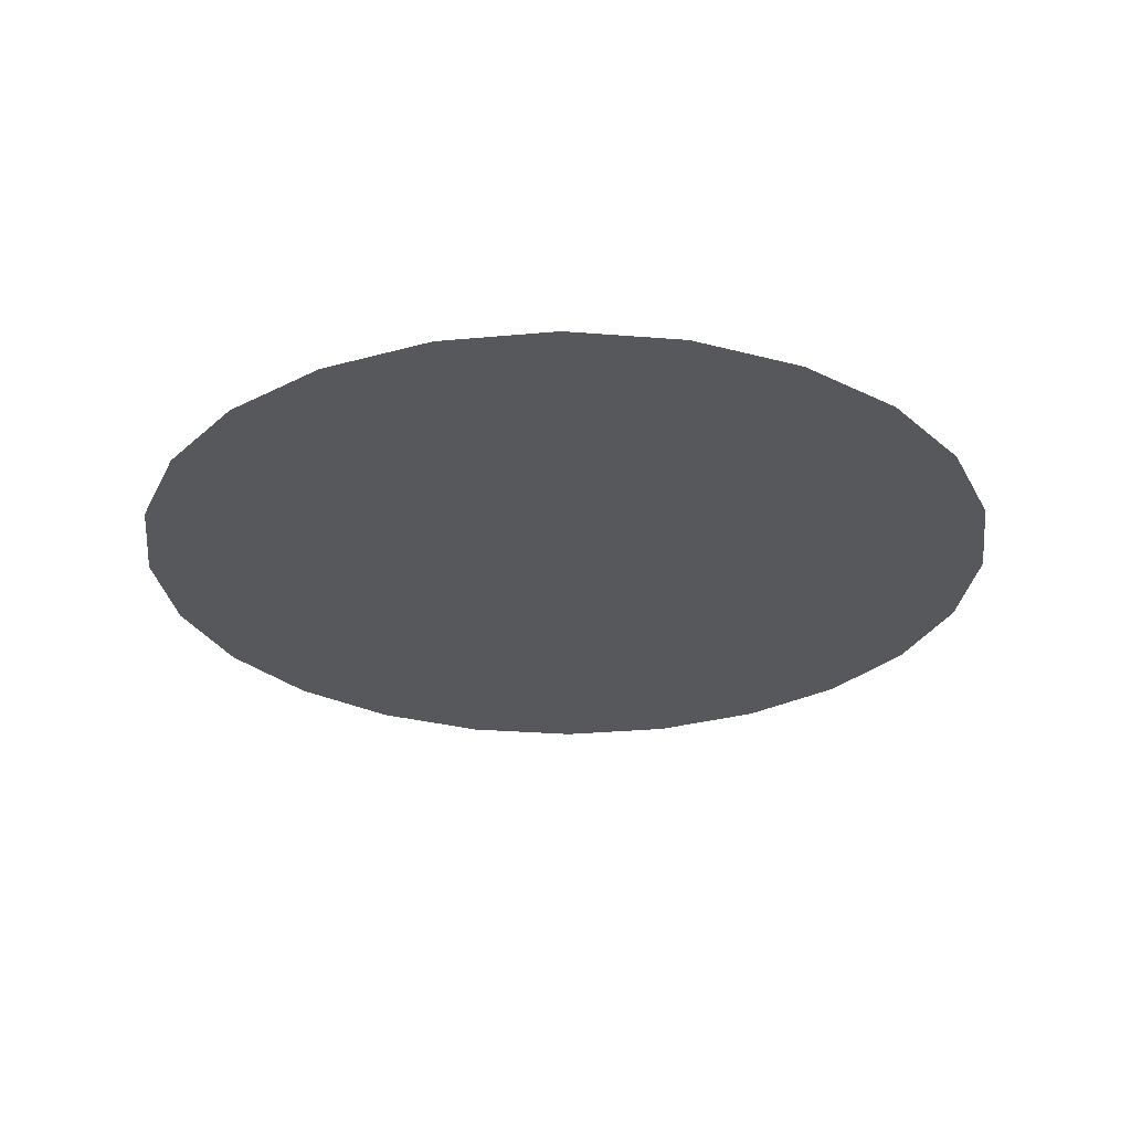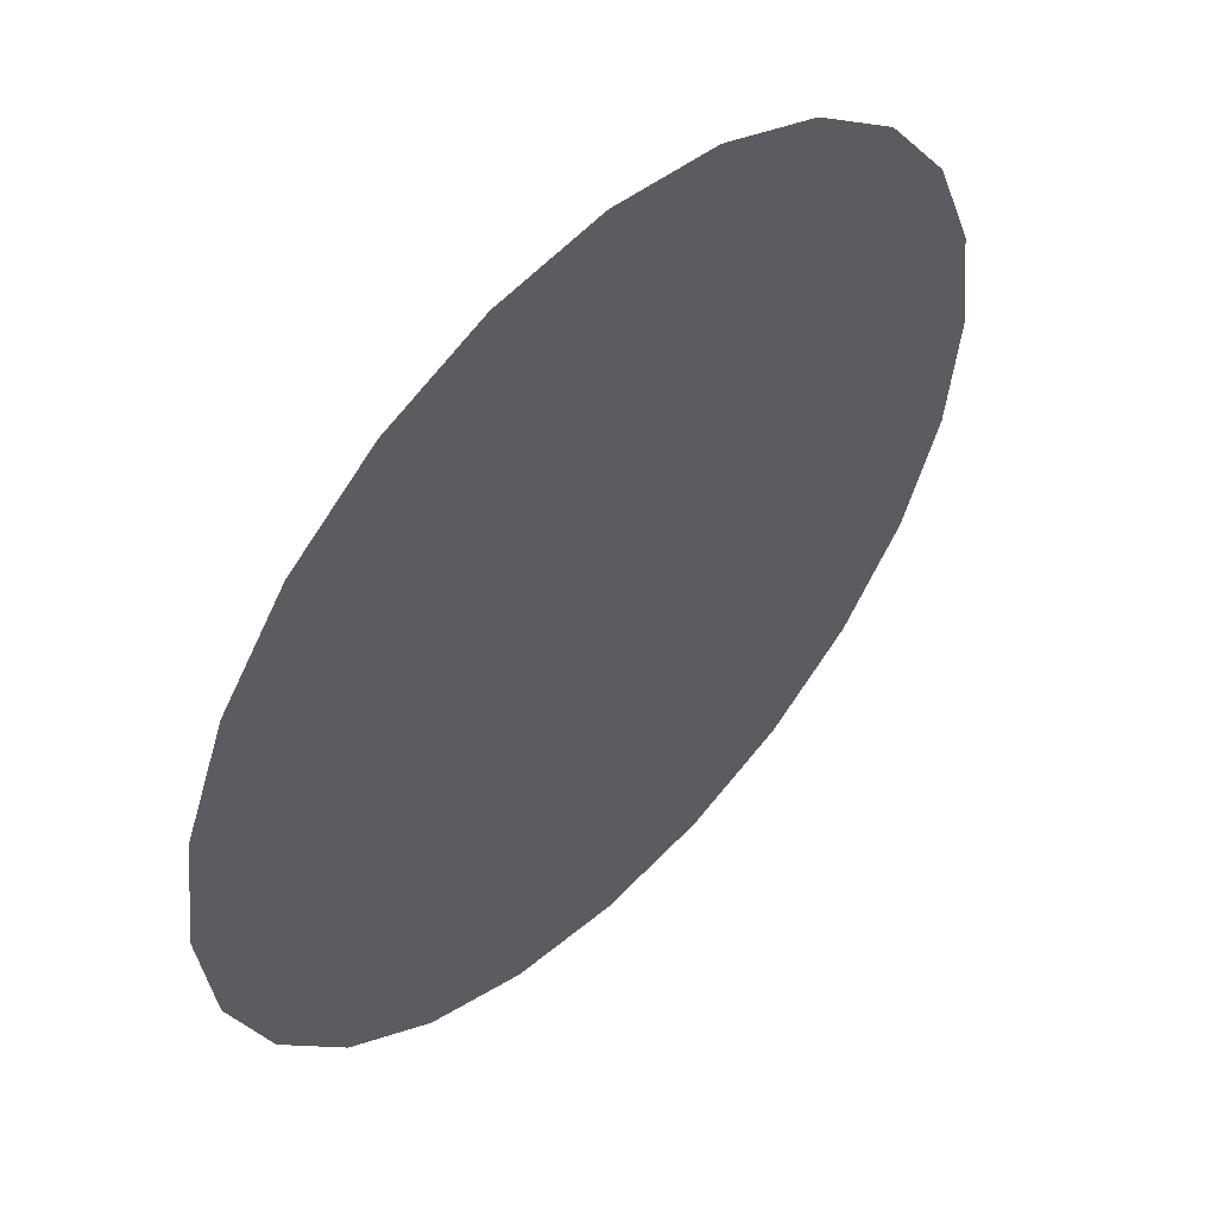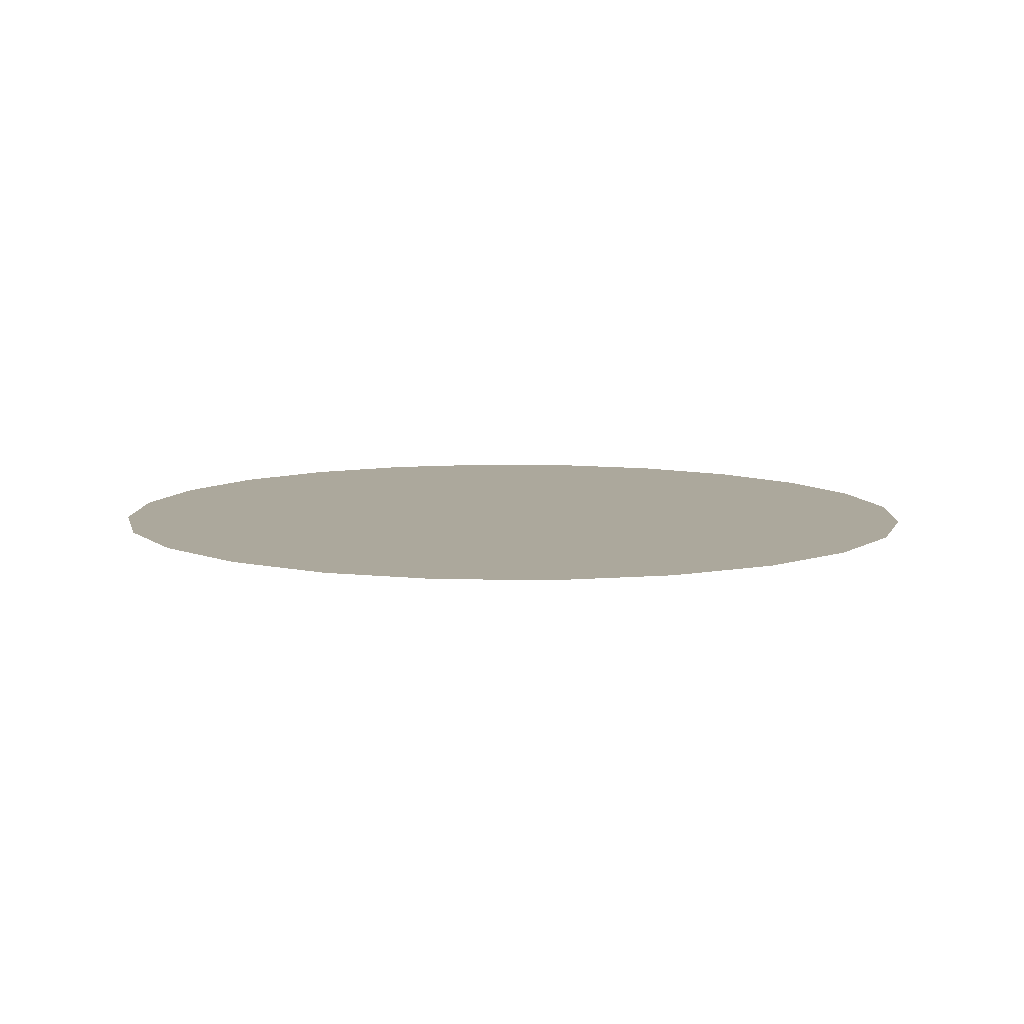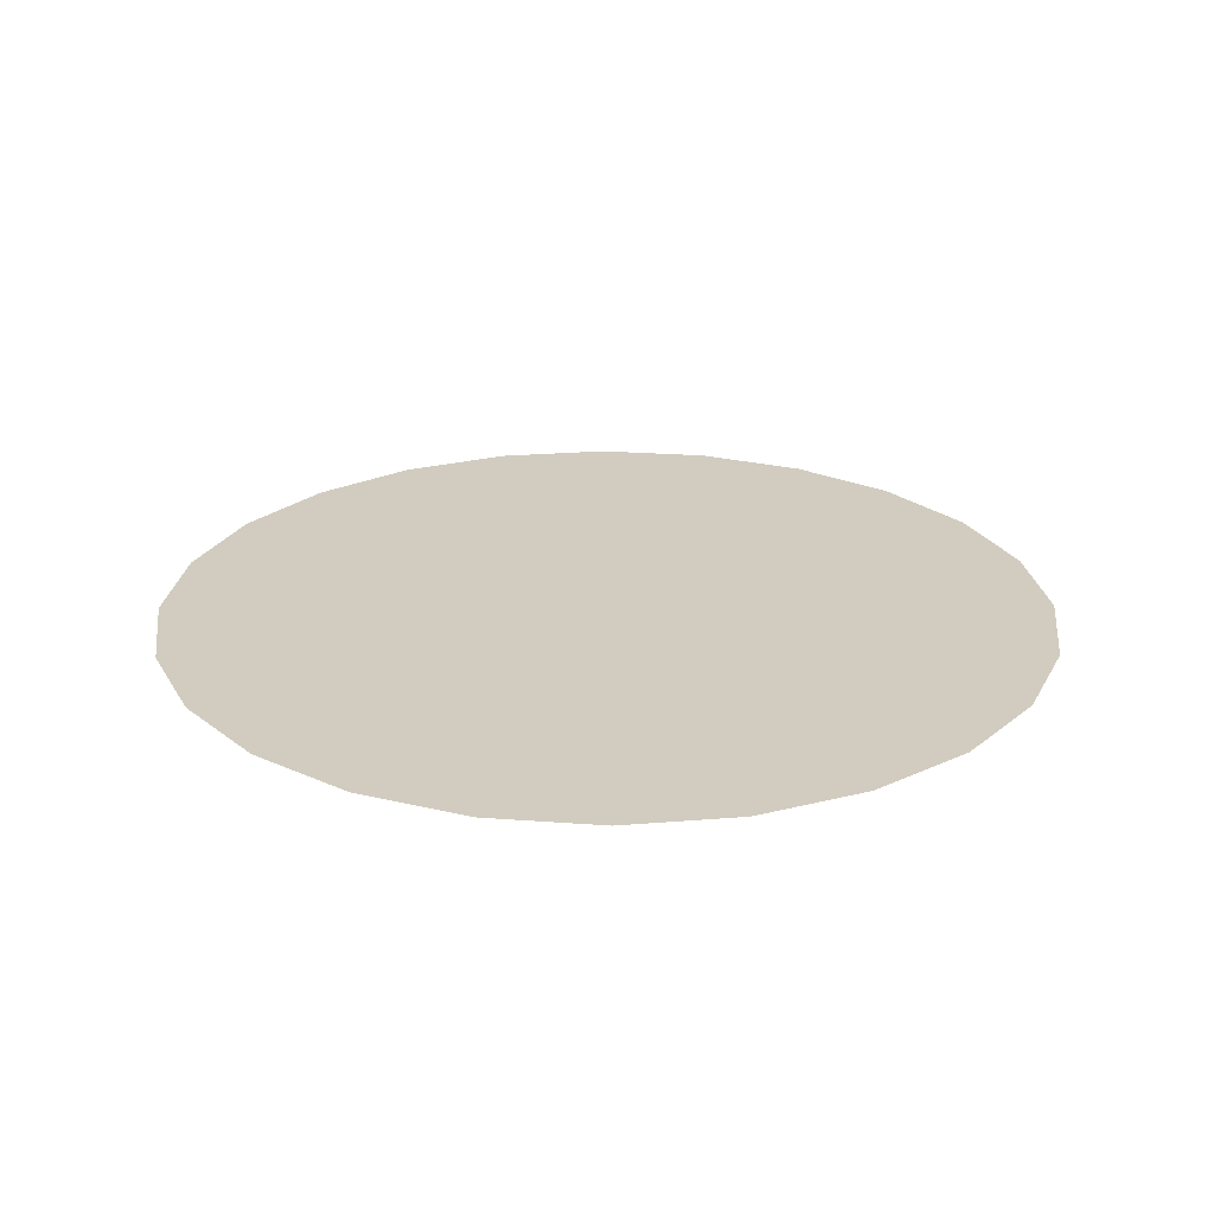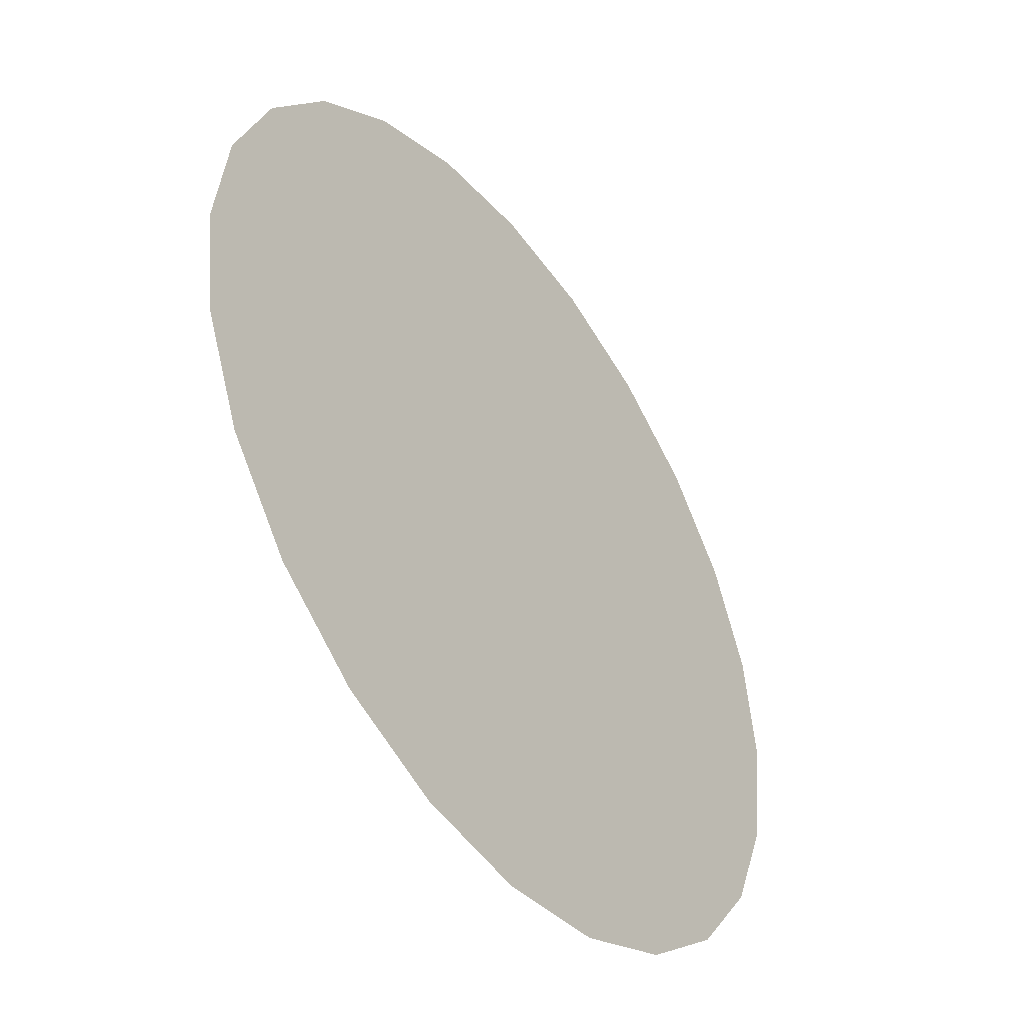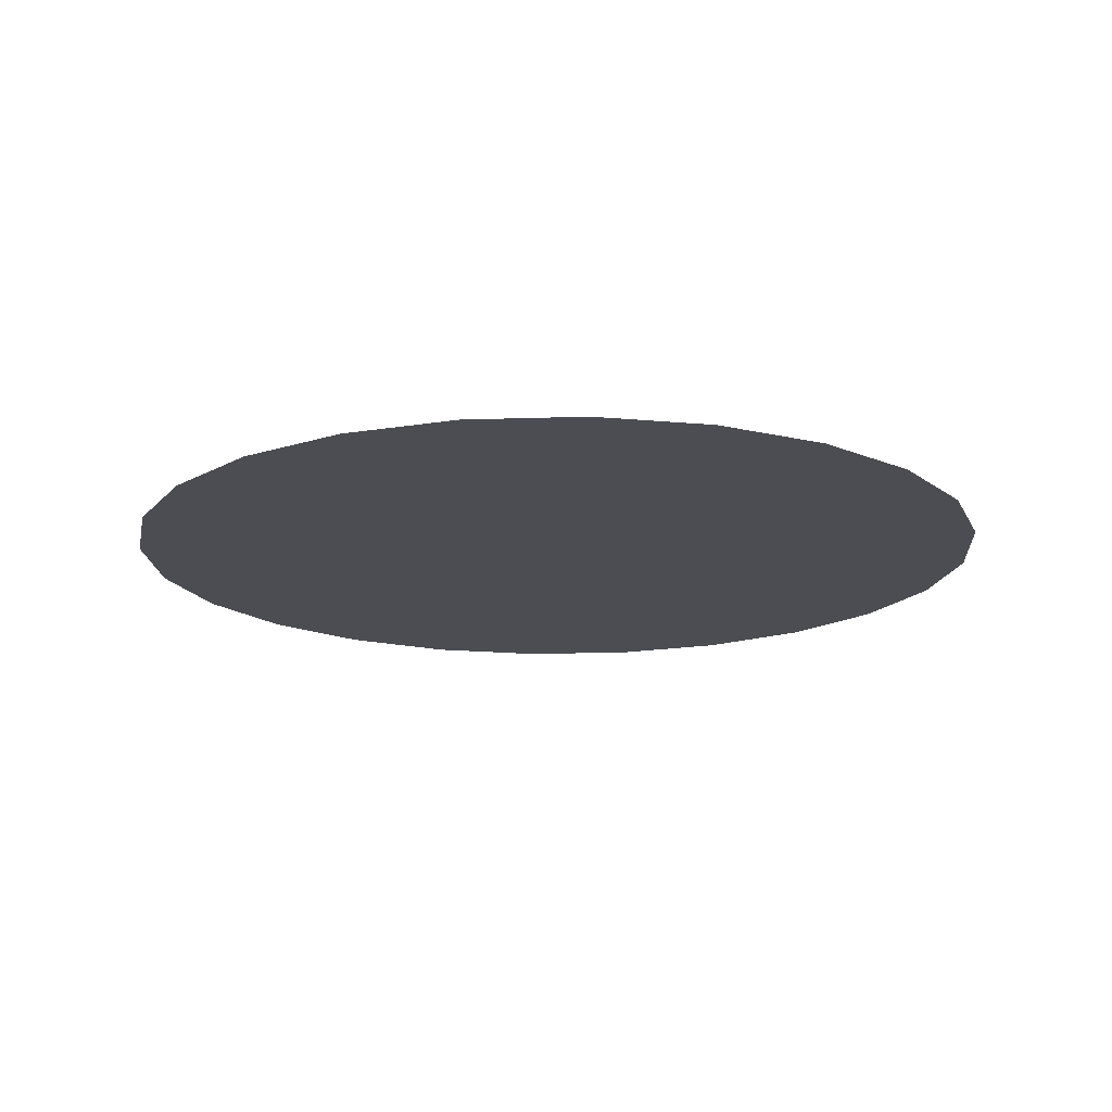
<metadata>
{"format":"obj","ext":"obj","renderer":"f3d","projection":"perspective","resolution":1024,"background":"white","views":[{"elev":-27.8,"azim":0.5,"up":"+Y"},{"elev":51.9,"azim":134.5,"up":"+Z"},{"elev":8.5,"azim":-50.4,"up":"+Y"},{"elev":23.8,"azim":164.5,"up":"+Y"},{"elev":-45.7,"azim":125.9,"up":"+Z"},{"elev":-16.3,"azim":116.3,"up":"+Y"}]}
</metadata>
<code>
o mesh2/mesh2-geometry/material_0/component_4#mesh2-geometry
v -0.1954 -0.3256 0.7525
v -0.1963 -0.3256 0.7458
v -0.1954 -0.3256 0.7457
v -0.1954 -0.3256 0.7525
v -0.1954 -0.3256 0.7457
v -0.1945 -0.3256 0.7458
v -0.1937 -0.3256 0.752
v -0.1945 -0.3256 0.7458
v -0.1937 -0.3256 0.7462
v -0.1963 -0.3256 0.7458
v -0.1971 -0.3256 0.7462
v -0.1971 -0.3256 0.752
v -0.1954 -0.3256 0.7457
v -0.1963 -0.3256 0.7458
v -0.1954 -0.3256 0.7525
v -0.1945 -0.3256 0.7458
v -0.1954 -0.3256 0.7457
v -0.1954 -0.3256 0.7525
v -0.1937 -0.3256 0.7462
v -0.1945 -0.3256 0.7458
v -0.1937 -0.3256 0.752
v -0.1937 -0.3256 0.752
v -0.1937 -0.3256 0.7462
v -0.193 -0.3256 0.7467
v -0.193 -0.3256 0.7515
v -0.193 -0.3256 0.7467
v -0.1925 -0.3256 0.7474
v -0.1925 -0.3256 0.7508
v -0.1925 -0.3256 0.7474
v -0.1922 -0.3256 0.7482
v -0.193 -0.3256 0.7467
v -0.1937 -0.3256 0.7462
v -0.1937 -0.3256 0.752
v -0.1925 -0.3256 0.7474
v -0.193 -0.3256 0.7467
v -0.193 -0.3256 0.7515
v -0.1937 -0.3256 0.752
v -0.193 -0.3256 0.7467
v -0.193 -0.3256 0.7515
v -0.193 -0.3256 0.7515
v -0.1925 -0.3256 0.7474
v -0.1925 -0.3256 0.7508
v -0.1925 -0.3256 0.7508
v -0.1922 -0.3256 0.7482
v -0.1922 -0.3256 0.75
v -0.193 -0.3256 0.7515
v -0.193 -0.3256 0.7467
v -0.1937 -0.3256 0.752
v -0.1925 -0.3256 0.7508
v -0.1925 -0.3256 0.7474
v -0.193 -0.3256 0.7515
v -0.1922 -0.3256 0.75
v -0.1922 -0.3256 0.7482
v -0.1925 -0.3256 0.7508
v -0.1954 -0.3256 0.7525
v -0.1945 -0.3256 0.7458
v -0.1945 -0.3256 0.7524
v -0.1945 -0.3256 0.7524
v -0.1945 -0.3256 0.7458
v -0.1937 -0.3256 0.752
v -0.1945 -0.3256 0.7524
v -0.1945 -0.3256 0.7458
v -0.1954 -0.3256 0.7525
v -0.1937 -0.3256 0.752
v -0.1945 -0.3256 0.7458
v -0.1945 -0.3256 0.7524
v -0.1954 -0.3256 0.7525
v -0.1963 -0.3256 0.7458
v -0.1963 -0.3256 0.7524
v -0.1978 -0.3256 0.7515
v -0.1971 -0.3256 0.7462
v -0.1971 -0.3256 0.752
v -0.1971 -0.3256 0.752
v -0.1963 -0.3256 0.7458
v -0.1963 -0.3256 0.7524
v -0.1963 -0.3256 0.7524
v -0.1963 -0.3256 0.7458
v -0.1954 -0.3256 0.7525
v -0.1987 -0.3256 0.7491
v -0.1986 -0.3256 0.75
v -0.1986 -0.3256 0.7482
v -0.1983 -0.3256 0.7508
v -0.1983 -0.3256 0.7474
v -0.1986 -0.3256 0.75
v -0.1978 -0.3256 0.7515
v -0.1978 -0.3256 0.7467
v -0.1983 -0.3256 0.7508
v -0.1971 -0.3256 0.752
v -0.1971 -0.3256 0.7462
v -0.1978 -0.3256 0.7515
v -0.1963 -0.3256 0.7524
v -0.1963 -0.3256 0.7458
v -0.1971 -0.3256 0.752
v -0.1983 -0.3256 0.7508
v -0.1983 -0.3256 0.7474
v -0.1978 -0.3256 0.7467
v -0.1983 -0.3256 0.7508
v -0.1978 -0.3256 0.7467
v -0.1978 -0.3256 0.7515
v -0.1978 -0.3256 0.7515
v -0.1978 -0.3256 0.7467
v -0.1971 -0.3256 0.7462
v -0.1983 -0.3256 0.7474
v -0.1986 -0.3256 0.7482
v -0.1986 -0.3256 0.75
v -0.1978 -0.3256 0.7467
v -0.1983 -0.3256 0.7474
v -0.1983 -0.3256 0.7508
v -0.1971 -0.3256 0.7462
v -0.1978 -0.3256 0.7467
v -0.1978 -0.3256 0.7515
v -0.1986 -0.3256 0.75
v -0.1986 -0.3256 0.7482
v -0.1983 -0.3256 0.7474
v -0.1986 -0.3256 0.75
v -0.1983 -0.3256 0.7474
v -0.1983 -0.3256 0.7508
v -0.1971 -0.3256 0.752
v -0.1971 -0.3256 0.7462
v -0.1963 -0.3256 0.7458
v -0.1922 -0.3256 0.75
v -0.1922 -0.3256 0.7482
v -0.192 -0.3256 0.7491
v -0.1922 -0.3256 0.7482
v -0.1925 -0.3256 0.7474
v -0.1925 -0.3256 0.7508
v -0.192 -0.3256 0.7491
v -0.1922 -0.3256 0.7482
v -0.1922 -0.3256 0.75
v -0.1986 -0.3256 0.7482
v -0.1986 -0.3256 0.75
v -0.1987 -0.3256 0.7491
f 1 2 3
f 4 5 6
f 7 8 9
f 10 11 12
f 13 14 15
f 16 17 18
f 19 20 21
f 22 23 24
f 25 26 27
f 28 29 30
f 31 32 33
f 34 35 36
f 37 38 39
f 40 41 42
f 43 44 45
f 46 47 48
f 49 50 51
f 52 53 54
f 55 56 57
f 58 59 60
f 61 62 63
f 64 65 66
f 67 68 69
f 70 71 72
f 73 74 75
f 76 77 78
f 79 80 81
f 82 83 84
f 85 86 87
f 88 89 90
f 91 92 93
f 94 95 96
f 97 98 99
f 100 101 102
f 103 104 105
f 106 107 108
f 109 110 111
f 112 113 114
f 115 116 117
f 118 119 120
f 121 122 123
f 124 125 126
f 127 128 129
f 130 131 132

</code>
